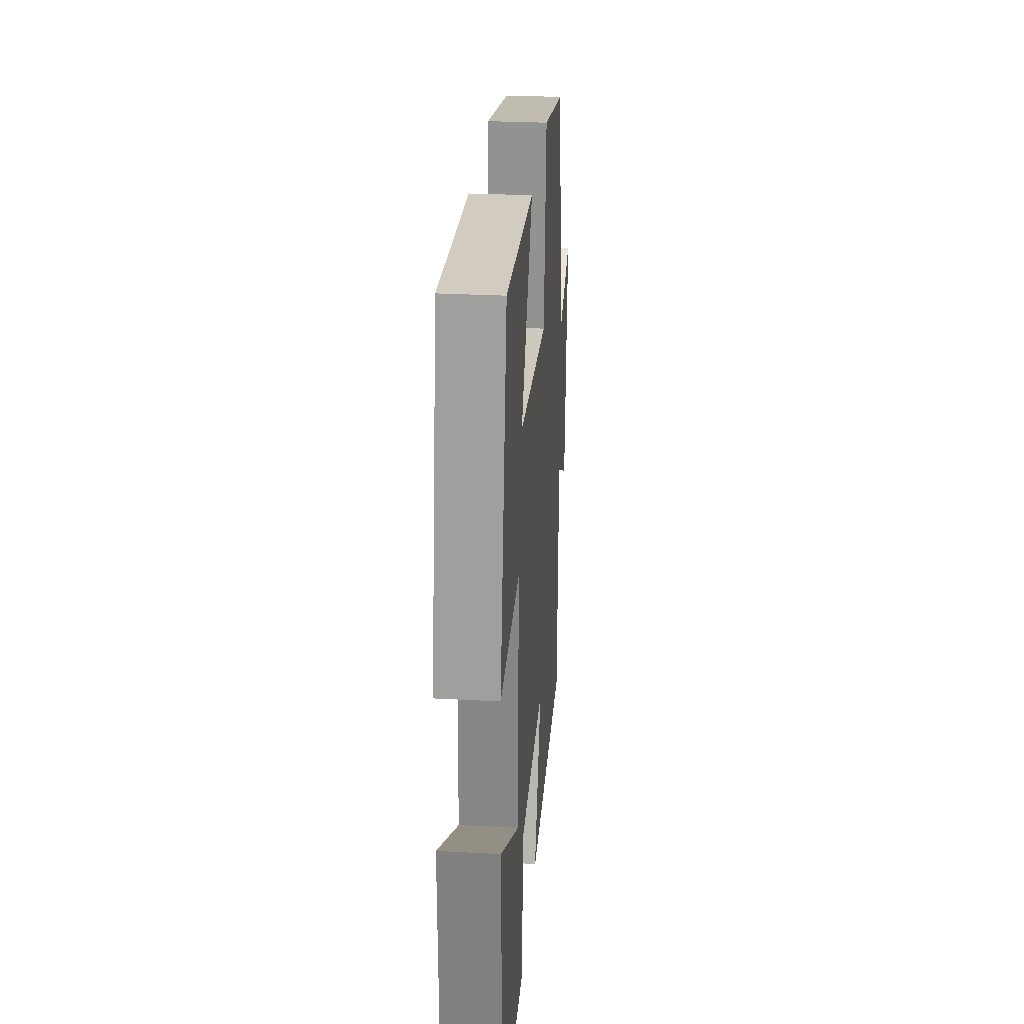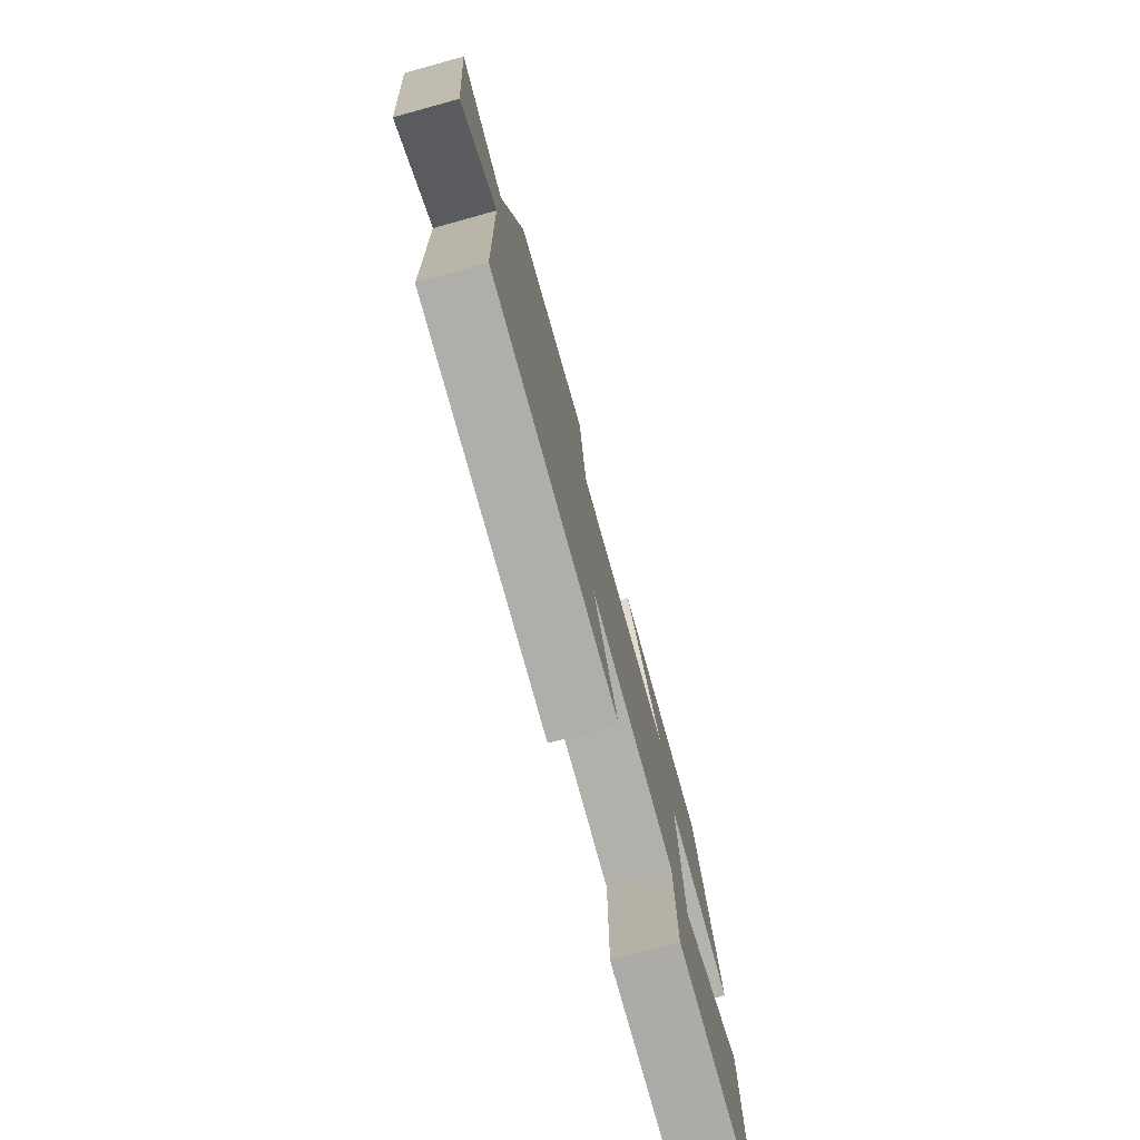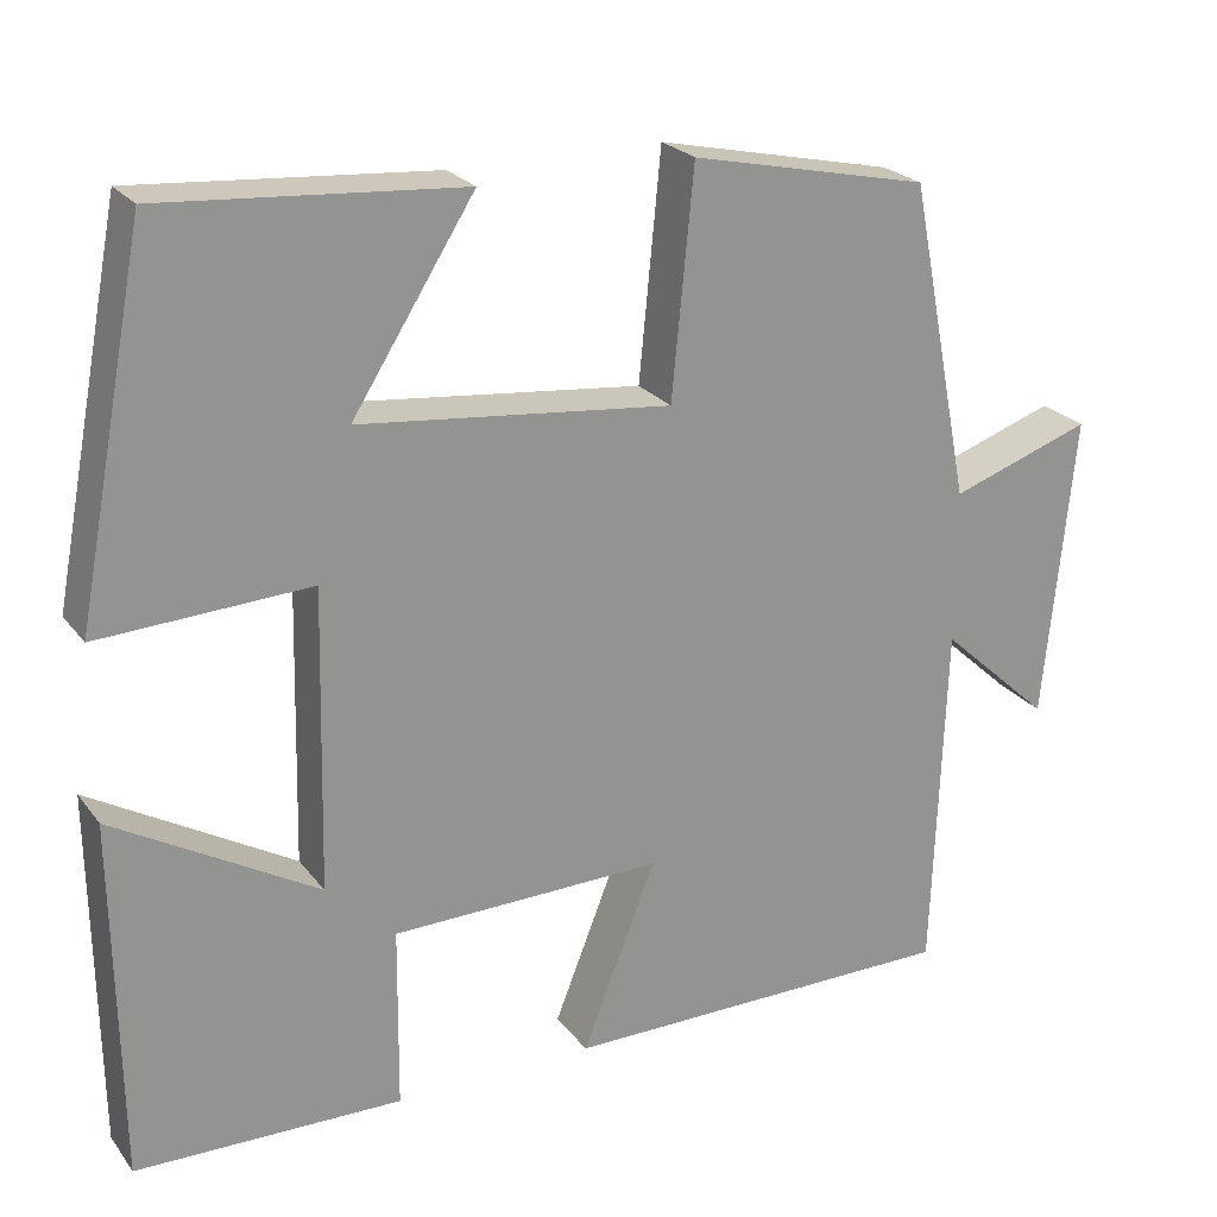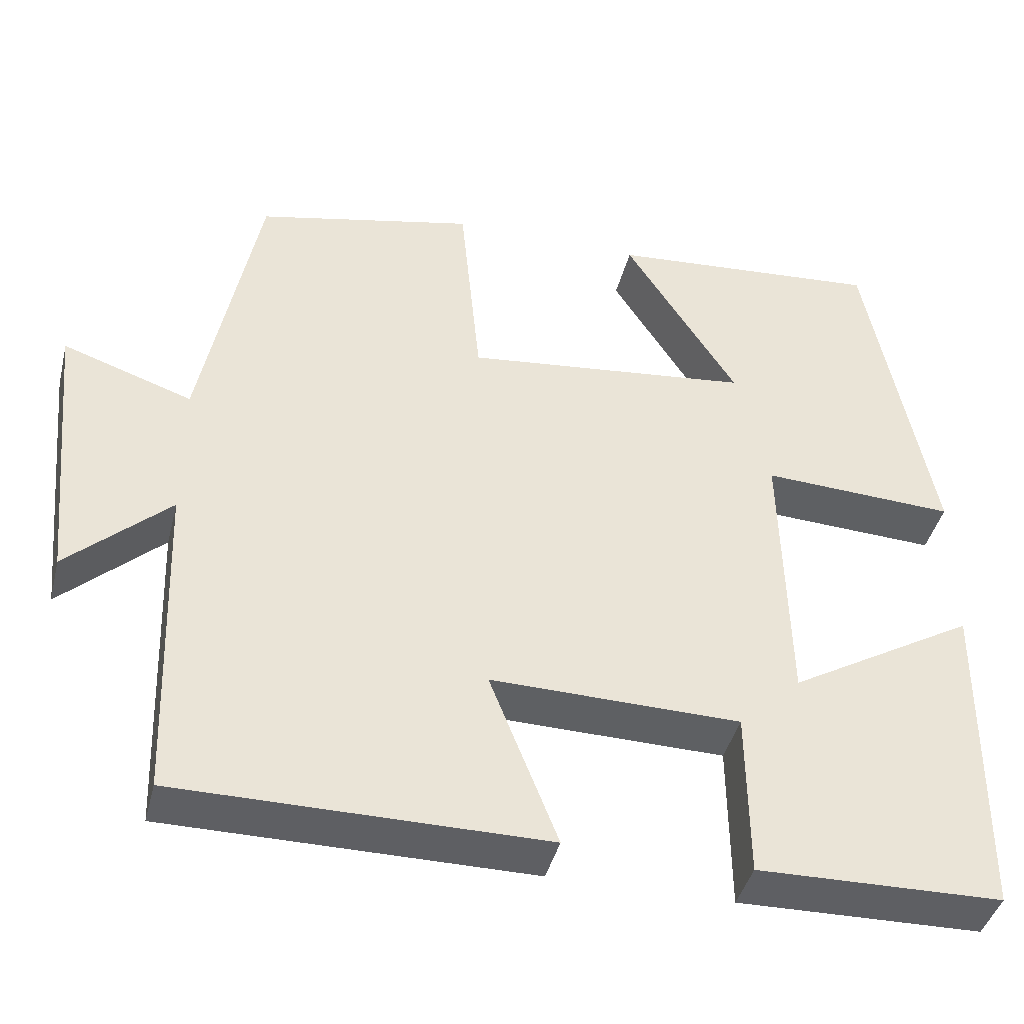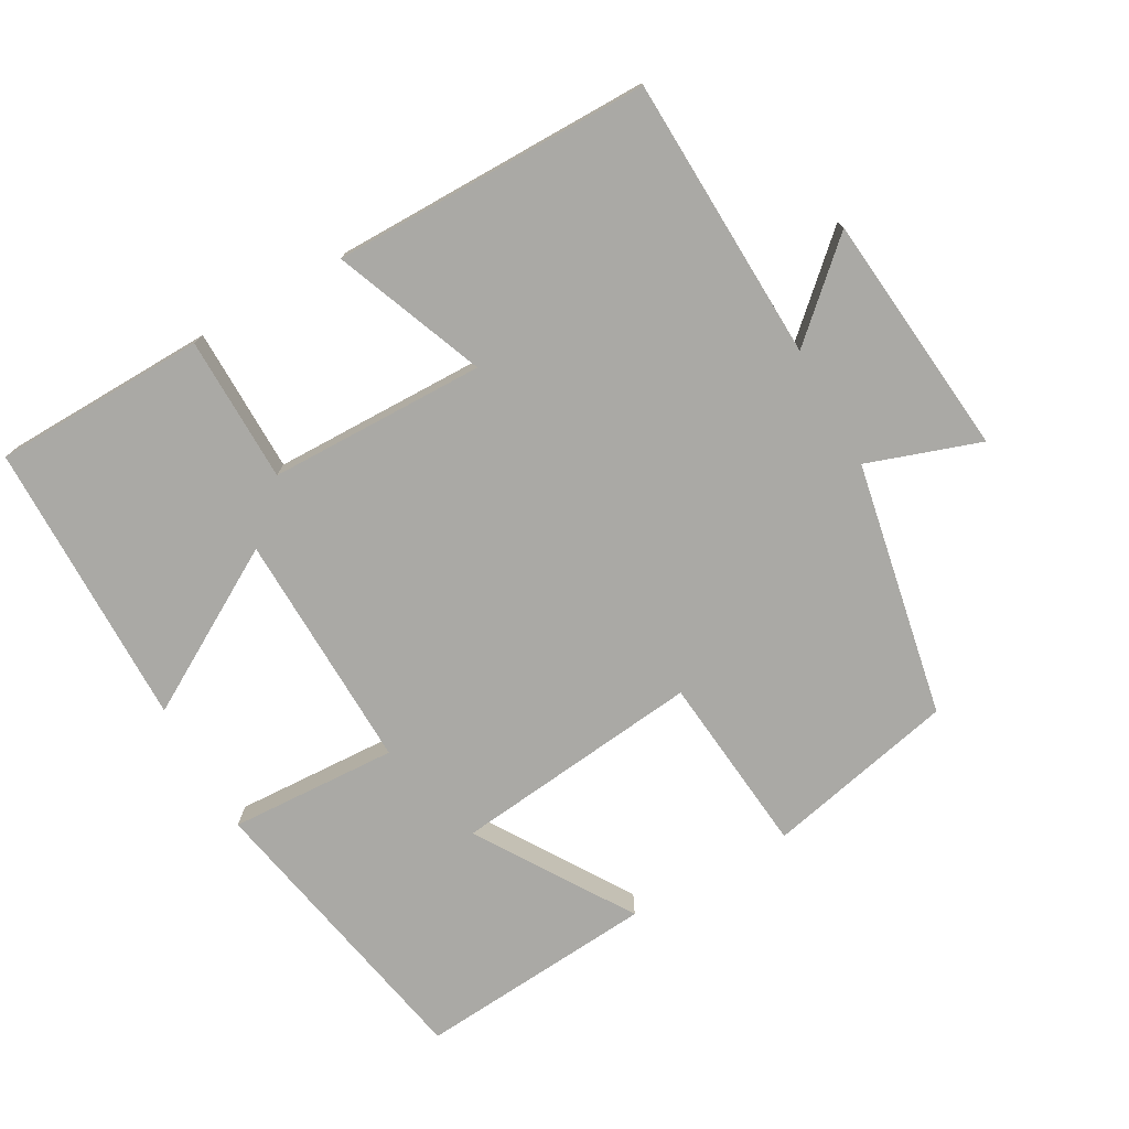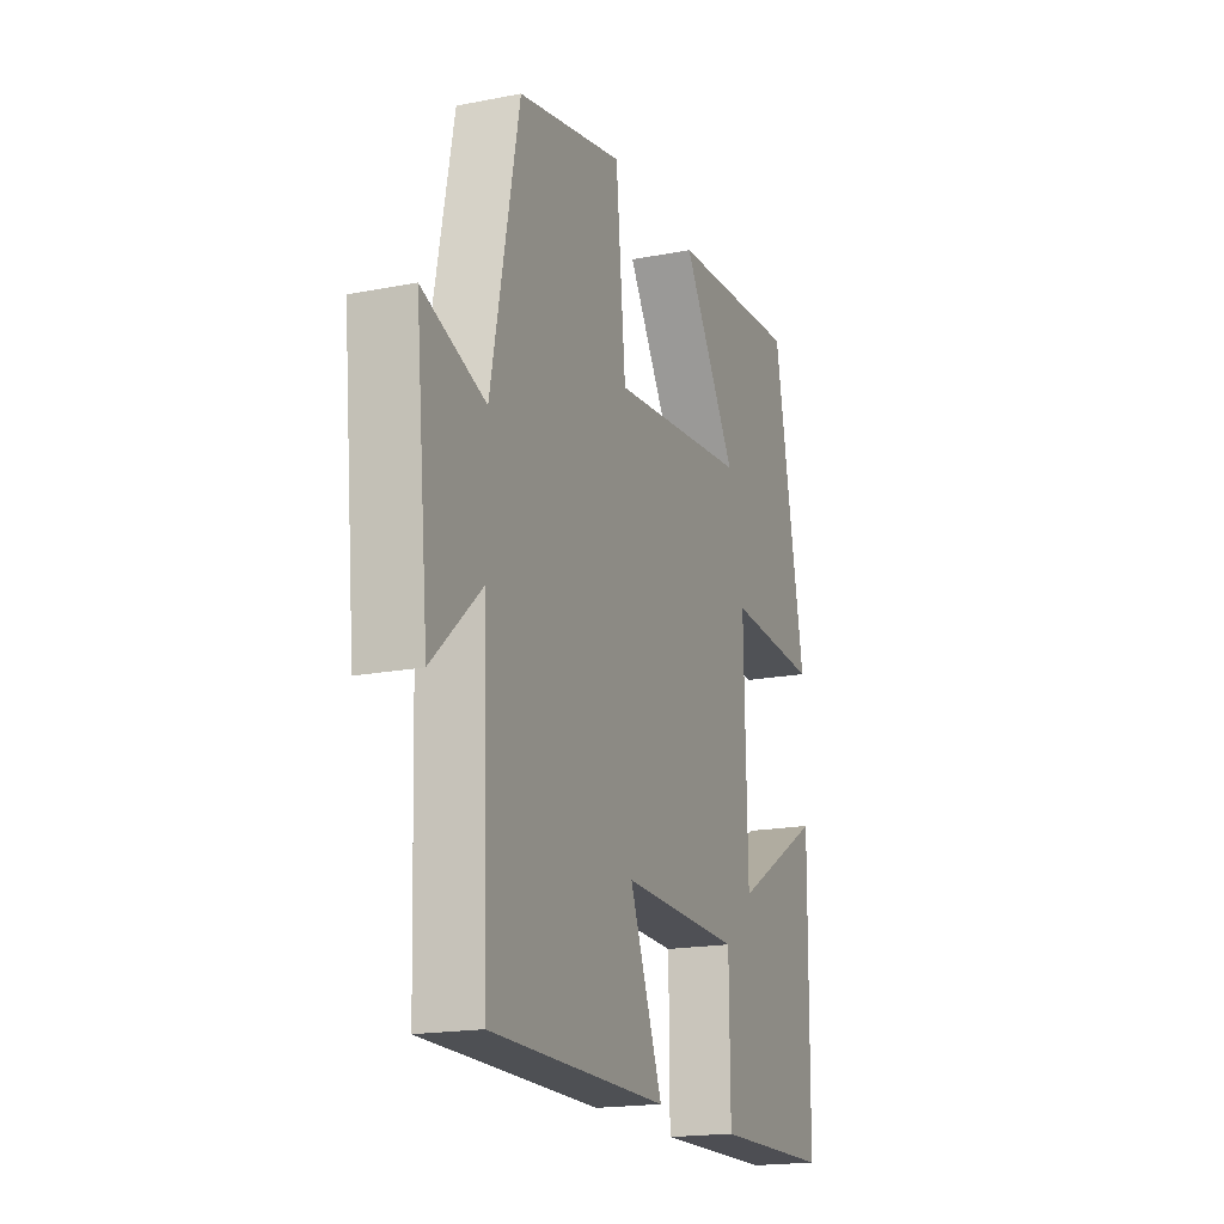
<metadata>
{"format":"obj","ext":"obj","renderer":"f3d","projection":"perspective","resolution":1024,"background":"white","views":[{"elev":28.6,"azim":94.6,"up":"+Z"},{"elev":-77.5,"azim":-74.6,"up":"+Z"},{"elev":23.5,"azim":152.4,"up":"+Z"},{"elev":-41.8,"azim":-13.9,"up":"+Z"},{"elev":-75.4,"azim":-150.5,"up":"+Y"},{"elev":-18.4,"azim":-69.4,"up":"+Z"}]}
</metadata>
<code>
v 0.42 0.07 0.526
v 0.5 0.07 0.108
v 0.261 0.07 0.12
v 0.269 0.07 -0.22
v 0.5 0.07 -0.086
v 0.495 0.07 -0.494
v 0.193 0.07 -0.5
v 0.191 0.07 -0.293
v -0.117 0.07 -0.287
v -0.033 0.07 -0.5
v -0.486 0.07 -0.499
v -0.5 0.07 -0.096
v -0.626 0.07 -0.211
v -0.66 0.07 0.135
v -0.5 0.07 0.08
v -0.429 0.07 0.441
v -0.159 0.07 0.5
v -0.134 0.07 0.243
v 0.22 0.07 0.281
v 0.081 0.07 0.5
v 0.42 0 0.526
v 0.5 0 0.108
v 0.261 0 0.12
v 0.269 0 -0.22
v 0.5 0 -0.086
v 0.495 0 -0.494
v 0.193 0 -0.5
v 0.191 0 -0.293
v -0.117 0 -0.287
v -0.033 0 -0.5
v -0.486 0 -0.499
v -0.5 0 -0.096
v -0.626 0 -0.211
v -0.66 0 0.135
v -0.5 0 0.08
v -0.429 0 0.441
v -0.159 0 0.5
v -0.134 0 0.243
v 0.22 0 0.281
v 0.081 0 0.5
f 19 20 1 2
f 18 19 2 3
f 15 16 17 18
f 15 18 3 4
f 12 13 14 15
f 11 12 15
f 10 11 15
f 9 10 15
f 8 9 15 4
f 6 7 8
f 5 6 8
f 4 5 8
f 22 21 40 39
f 23 22 39 38
f 38 37 36 35
f 24 23 38 35
f 35 34 33 32
f 35 32 31
f 35 31 30
f 35 30 29
f 24 35 29 28
f 28 27 26
f 28 26 25
f 28 25 24
f 1 21 22 2
f 2 22 23 3
f 3 23 24 4
f 4 24 25 5
f 5 25 26 6
f 6 26 27 7
f 7 27 28 8
f 8 28 29 9
f 9 29 30 10
f 10 30 31 11
f 11 31 32 12
f 12 32 33 13
f 13 33 34 14
f 14 34 35 15
f 15 35 36 16
f 16 36 37 17
f 17 37 38 18
f 18 38 39 19
f 19 39 40 20
f 20 40 21 1

</code>
